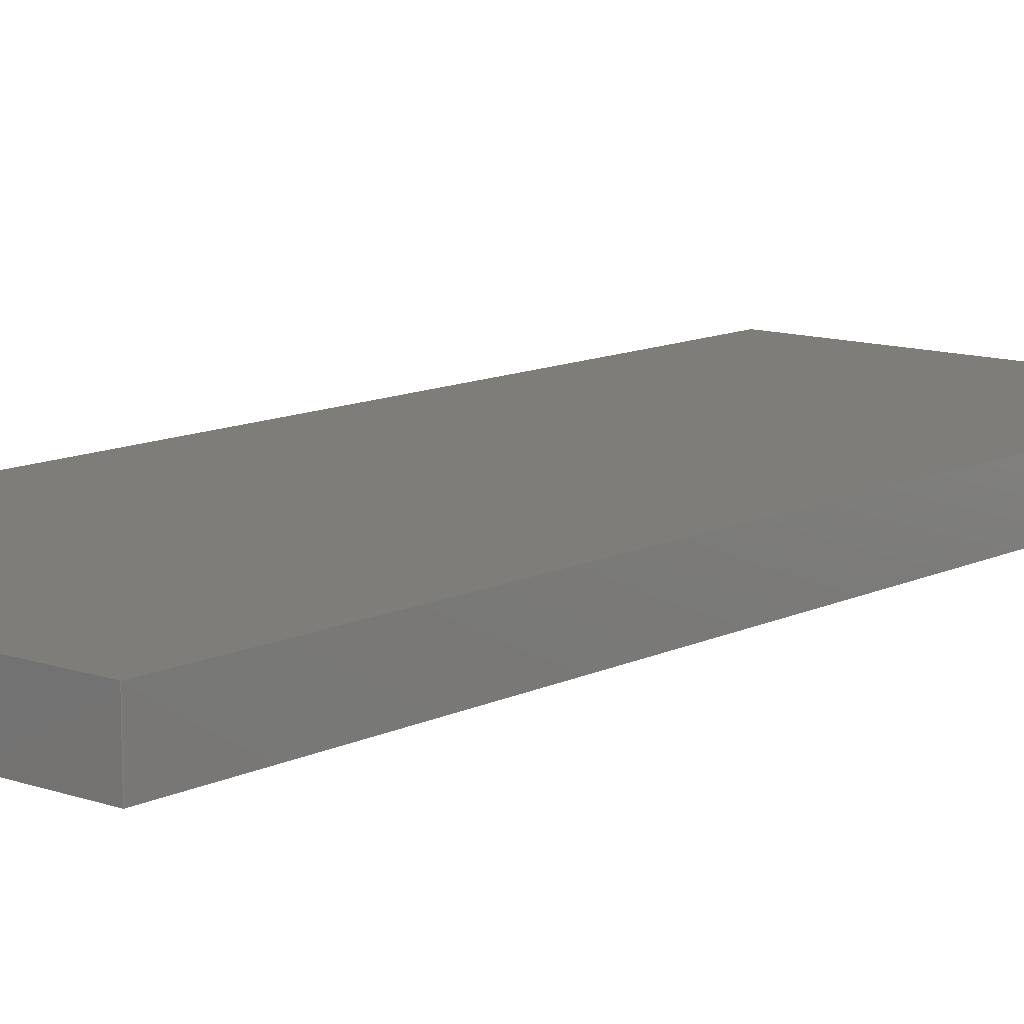
<metadata>
{"format":"step","ext":"step","renderer":"f3d","projection":"perspective","resolution":1024,"background":"white","views":[{"elev":11.3,"azim":40.3,"up":"+Z"}]}
</metadata>
<code>
ISO-10303-21;
DATA;
#1 = DIRECTION ( 'NONE',  ( -1, -0, -0 ) ) ;
#2 = SURFACE_STYLE_USAGE ( .BOTH. , #127 ) ;
#3 = CARTESIAN_POINT ( 'NONE',  ( 61, -154.5, -15 ) ) ;
#4 = PLANE ( 'NONE',  #290 ) ;
#5 = FACE_OUTER_BOUND ( 'NONE', #141, .T. ) ;
#6 = DIRECTION ( 'NONE',  ( 0, 0, -1 ) ) ;
#7 = VERTEX_POINT ( 'NONE', #274 ) ;
#8 = VECTOR ( 'NONE', #280, 1000 ) ;
#9 = VECTOR ( 'NONE', #210, 1000 ) ;
#10 = ORIENTED_EDGE ( 'NONE', *, *, #79, .F. ) ;
#11 = ADVANCED_FACE ( 'NONE', ( #270 ), #17, .T. ) ;
#12 = ORIENTED_EDGE ( 'NONE', *, *, #30, .T. ) ;
#13 = ORIENTED_EDGE ( 'NONE', *, *, #229, .F. ) ;
#14 = ORIENTED_EDGE ( 'NONE', *, *, #90, .F. ) ;
#15 = VECTOR ( 'NONE', #332, 1000 ) ;
#16 = PRESENTATION_LAYER_ASSIGNMENT (  '', '', ( #158 ) ) ;
#17 = PLANE ( 'NONE',  #334 ) ;
#18 = FACE_OUTER_BOUND ( 'NONE', #173, .T. ) ;
#19 = EDGE_CURVE ( 'NONE', #162, #61, #140, .T. ) ;
#20 = LINE ( 'NONE', #72, #199 ) ;
#21 = CARTESIAN_POINT ( 'NONE',  ( -61, 157.5, -15 ) ) ;
#22 = LINE ( 'NONE', #225, #184 ) ;
#23 = MECHANICAL_DESIGN_GEOMETRIC_PRESENTATION_REPRESENTATION (  '', ( #108 ), #234 ) ;
#24 = AXIS2_PLACEMENT_3D ( 'NONE', #55, #212, #294 ) ;
#25 = PRODUCT_CONTEXT ( 'NONE', #64, 'mechanical' ) ;
#26 = CARTESIAN_POINT ( 'NONE',  ( -64, -154.5, 0 ) ) ;
#27 = LINE ( 'NONE', #154, #9 ) ;
#28 = PRODUCT_DEFINITION_CONTEXT ( 'detailed design', #231, 'design' ) ;
#29 = CARTESIAN_POINT ( 'NONE',  ( 0, 0, 0 ) ) ;
#30 = EDGE_CURVE ( 'NONE', #251, #162, #135, .T. ) ;
#31 = ORIENTED_EDGE ( 'NONE', *, *, #218, .F. ) ;
#32 = ORIENTED_EDGE ( 'NONE', *, *, #229, .T. ) ;
#33 = VERTEX_POINT ( 'NONE', #188 ) ;
#34 = ORIENTED_EDGE ( 'NONE', *, *, #149, .F. ) ;
#35 = EDGE_LOOP ( 'NONE', ( #324, #326, #144, #168 ) ) ;
#36 = FACE_OUTER_BOUND ( 'NONE', #37, .T. ) ;
#37 = EDGE_LOOP ( 'NONE', ( #190, #32, #34, #242, #301, #224, #89, #60 ) ) ;
#38 = EDGE_LOOP ( 'NONE', ( #271, #163, #194, #116 ) ) ;
#39 = VECTOR ( 'NONE', #329, 1000 ) ;
#40 = AXIS2_PLACEMENT_3D ( 'NONE', #227, #147, #95 ) ;
#41 = CARTESIAN_POINT ( 'NONE',  ( -61, 157.5, 0 ) ) ;
#42 = EDGE_LOOP ( 'NONE', ( #138, #31, #62, #247 ) ) ;
#43 = FACE_OUTER_BOUND ( 'NONE', #246, .T. ) ;
#44 = PLANE ( 'NONE',  #215 ) ;
#45 = EDGE_CURVE ( 'NONE', #251, #277, #296, .T. ) ;
#46 = DIRECTION ( 'NONE',  ( -1.322e-16, -1, 0 ) ) ;
#47 = AXIS2_PLACEMENT_3D ( 'NONE', #254, #258, #48 ) ;
#48 = DIRECTION ( 'NONE',  ( 1, 0, 0 ) ) ;
#49 = PRESENTATION_STYLE_ASSIGNMENT (( #69 ) ) ;
#50 = LINE ( 'NONE', #80, #81 ) ;
#51 = FACE_OUTER_BOUND ( 'NONE', #167, .T. ) ;
#52 = AXIS2_PLACEMENT_3D ( 'NONE', #21, #313, #285 ) ;
#53 = DIRECTION ( 'NONE',  ( 0, 0, 1 ) ) ;
#54 = MANIFOLD_SOLID_BREP ( 'Boss-Extrude3', #99 ) ;
#55 = CARTESIAN_POINT ( 'NONE',  ( -64, -154.5, -15 ) ) ;
#56 = DIRECTION ( 'NONE',  ( 1, 0, 0 ) ) ;
#57 = VECTOR ( 'NONE', #232, 1000 ) ;
#58 = ORIENTED_EDGE ( 'NONE', *, *, #287, .T. ) ;
#59 = PRODUCT_DEFINITION_SHAPE ( 'NONE', 'NONE',  #236 ) ;
#60 = ORIENTED_EDGE ( 'NONE', *, *, #105, .T. ) ;
#61 = VERTEX_POINT ( 'NONE', #330 ) ;
#62 = ORIENTED_EDGE ( 'NONE', *, *, #90, .T. ) ;
#63 = ORIENTED_EDGE ( 'NONE', *, *, #100, .T. ) ;
#64 = APPLICATION_CONTEXT ( 'automotive_design' ) ;
#65 = ORIENTED_EDGE ( 'NONE', *, *, #226, .F. ) ;
#66 = LINE ( 'NONE', #282, #320 ) ;
#67 = VECTOR ( 'NONE', #309, 1000 ) ;
#68 = VECTOR ( 'NONE', #152, 1000 ) ;
#69 = SURFACE_STYLE_USAGE ( .BOTH. , #311 ) ;
#70 = ADVANCED_FACE ( 'NONE', ( #134 ), #44, .T. ) ;
#71 = LINE ( 'NONE', #202, #8 ) ;
#72 = CARTESIAN_POINT ( 'NONE',  ( -64, 157.5, -15 ) ) ;
#73 = LINE ( 'NONE', #78, #279 ) ;
#74 = FACE_OUTER_BOUND ( 'NONE', #42, .T. ) ;
#75 = EDGE_CURVE ( 'NONE', #33, #112, #66, .T. ) ;
#76 = DIRECTION ( 'NONE',  ( -0, -0, -1 ) ) ;
#77 = CARTESIAN_POINT ( 'NONE',  ( -64, -154.5, -15 ) ) ;
#78 = CARTESIAN_POINT ( 'NONE',  ( -61, 157.5, -15 ) ) ;
#79 = EDGE_CURVE ( 'NONE', #113, #245, #97, .T. ) ;
#80 = CARTESIAN_POINT ( 'NONE',  ( -64, -157.5, 3 ) ) ;
#81 = VECTOR ( 'NONE', #76, 1000 ) ;
#82 = DIRECTION ( 'NONE',  ( -0, -0, -1 ) ) ;
#83 = ADVANCED_FACE ( 'NONE', ( #43 ), #170, .F. ) ;
#84 = DIRECTION ( 'NONE',  ( -0, 0, 1 ) ) ;
#85 = ORIENTED_EDGE ( 'NONE', *, *, #181, .T. ) ;
#86 = ORIENTED_EDGE ( 'NONE', *, *, #149, .T. ) ;
#87 = EDGE_LOOP ( 'NONE', ( #10, #193, #91, #86 ) ) ;
#88 = ORIENTED_EDGE ( 'NONE', *, *, #226, .T. ) ;
#89 = ORIENTED_EDGE ( 'NONE', *, *, #133, .F. ) ;
#90 = EDGE_CURVE ( 'NONE', #195, #112, #252, .T. ) ;
#91 = ORIENTED_EDGE ( 'NONE', *, *, #142, .F. ) ;
#92 = CARTESIAN_POINT ( 'NONE',  ( 61, 157.5, -15 ) ) ;
#93 =( NAMED_UNIT ( * ) PLANE_ANGLE_UNIT ( ) SI_UNIT ( $, .RADIAN. ) );
#94 = CARTESIAN_POINT ( 'NONE',  ( -64, 157.5, 3 ) ) ;
#95 = DIRECTION ( 'NONE',  ( 0, -0, -1 ) ) ;
#96 =( NAMED_UNIT ( * ) PLANE_ANGLE_UNIT ( ) SI_UNIT ( $, .RADIAN. ) );
#97 = LINE ( 'NONE', #255, #153 ) ;
#98 =( NAMED_UNIT ( * ) PLANE_ANGLE_UNIT ( ) SI_UNIT ( $, .RADIAN. ) );
#99 = CLOSED_SHELL ( 'NONE', ( #83, #159, #198, #249, #11, #275, #321, #292, #70, #265 ) ) ;
#100 = EDGE_CURVE ( 'NONE', #61, #114, #71, .T. ) ;
#101 = APPLICATION_PROTOCOL_DEFINITION ( 'draft international standard', 'automotive_design', 1998, #64 ) ;
#102 = DIRECTION ( 'NONE',  ( 1, -2.168e-16, 0 ) ) ;
#103 = PRESENTATION_STYLE_ASSIGNMENT (( #2 ) ) ;
#104 = CARTESIAN_POINT ( 'NONE',  ( -64, -157.5, 3 ) ) ;
#105 = EDGE_CURVE ( 'NONE', #323, #195, #20, .T. ) ;
#106 = DIRECTION ( 'NONE',  ( 0, 1, 0 ) ) ;
#107 = DIRECTION ( 'NONE',  ( 1, 0, 0 ) ) ;
#108 = STYLED_ITEM ( 'NONE', ( #49 ), #54 ) ;
#109 = VERTEX_POINT ( 'NONE', #230 ) ;
#110 = VECTOR ( 'NONE', #316, 1000 ) ;
#111 = DIRECTION ( 'NONE',  ( -8.811e-17, 1, -0 ) ) ;
#112 = VERTEX_POINT ( 'NONE', #41 ) ;
#113 = VERTEX_POINT ( 'NONE', #179 ) ;
#114 = VERTEX_POINT ( 'NONE', #92 ) ;
#115 = CARTESIAN_POINT ( 'NONE',  ( 0, 0, 3 ) ) ;
#116 = ORIENTED_EDGE ( 'NONE', *, *, #139, .F. ) ;
#117 = CARTESIAN_POINT ( 'NONE',  ( 64, -157.5, -15 ) ) ;
#118 = PLANE ( 'NONE',  #40 ) ;
#119 = LINE ( 'NONE', #176, #57 ) ;
#120 =( NAMED_UNIT ( * ) SI_UNIT ( $, .STERADIAN. ) SOLID_ANGLE_UNIT ( ) );
#121 = LINE ( 'NONE', #180, #67 ) ;
#122 = LINE ( 'NONE', #286, #204 ) ;
#123 = CARTESIAN_POINT ( 'NONE',  ( -64, 157.5, 3 ) ) ;
#124 = COLOUR_RGB ( '',0.7922, 0.8196, 0.9333 ) ;
#125 = VECTOR ( 'NONE', #250, 1000 ) ;
#126 = LINE ( 'NONE', #131, #306 ) ;
#127 = SURFACE_SIDE_STYLE ('',( #261 ) ) ;
#128 = PLANE ( 'NONE',  #331 ) ;
#129 = EDGE_CURVE ( 'NONE', #109, #323, #308, .T. ) ;
#130 = CARTESIAN_POINT ( 'NONE',  ( -61, 157.5, -15 ) ) ;
#131 = CARTESIAN_POINT ( 'NONE',  ( -64, 157.5, 3 ) ) ;
#132 = UNCERTAINTY_MEASURE_WITH_UNIT (LENGTH_MEASURE( 1e-05 ), #150, 'distance_accuracy_value', 'NONE');
#133 = EDGE_CURVE ( 'NONE', #323, #302, #122, .T. ) ;
#134 = FACE_OUTER_BOUND ( 'NONE', #87, .T. ) ;
#135 = LINE ( 'NONE', #319, #278 ) ;
#136 = ORIENTED_EDGE ( 'NONE', *, *, #165, .T. ) ;
#137 =( GEOMETRIC_REPRESENTATION_CONTEXT ( 3 ) GLOBAL_UNCERTAINTY_ASSIGNED_CONTEXT ( ( #317 ) ) GLOBAL_UNIT_ASSIGNED_CONTEXT ( ( #201, #96, #146 ) ) REPRESENTATION_CONTEXT ( 'NONE', 'WORKASPACE' ) );
#138 = ORIENTED_EDGE ( 'NONE', *, *, #259, .F. ) ;
#139 = EDGE_CURVE ( 'NONE', #112, #7, #119, .T. ) ;
#140 = LINE ( 'NONE', #117, #248 ) ;
#141 = EDGE_LOOP ( 'NONE', ( #281, #58, #169, #197 ) ) ;
#142 = EDGE_CURVE ( 'NONE', #114, #33, #22, .T. ) ;
#143 = CARTESIAN_POINT ( 'NONE',  ( 61, 157.5, -15 ) ) ;
#144 = ORIENTED_EDGE ( 'NONE', *, *, #213, .F. ) ;
#145 = CARTESIAN_POINT ( 'NONE',  ( 64, 157.5, 3 ) ) ;
#146 =( NAMED_UNIT ( * ) SI_UNIT ( $, .STERADIAN. ) SOLID_ANGLE_UNIT ( ) );
#147 = DIRECTION ( 'NONE',  ( 0, -1, 0 ) ) ;
#148 =( GEOMETRIC_REPRESENTATION_CONTEXT ( 3 ) GLOBAL_UNCERTAINTY_ASSIGNED_CONTEXT ( ( #266 ) ) GLOBAL_UNIT_ASSIGNED_CONTEXT ( ( #209, #98, #283 ) ) REPRESENTATION_CONTEXT ( 'NONE', 'WORKASPACE' ) );
#149 = EDGE_CURVE ( 'NONE', #114, #245, #284, .T. ) ;
#150 =( LENGTH_UNIT ( ) NAMED_UNIT ( * ) SI_UNIT ( .MILLI., .METRE. ) );
#151 = FACE_OUTER_BOUND ( 'NONE', #35, .T. ) ;
#152 = DIRECTION ( 'NONE',  ( -0, -0, -1 ) ) ;
#153 = VECTOR ( 'NONE', #333, 1000 ) ;
#154 = CARTESIAN_POINT ( 'NONE',  ( 61, 157.5, 0 ) ) ;
#155 = AXIS2_PLACEMENT_3D ( 'NONE', #185, #106, #183 ) ;
#156 = DIRECTION ( 'NONE',  ( 1, -2.168e-16, 0 ) ) ;
#157 = DIRECTION ( 'NONE',  ( -0, 0, 1 ) ) ;
#158 = STYLED_ITEM ( 'NONE', ( #103 ), #264 ) ;
#159 = ADVANCED_FACE ( 'NONE', ( #18 ), #118, .F. ) ;
#160 = CARTESIAN_POINT ( 'NONE',  ( -64, -157.5, -15 ) ) ;
#161 = CARTESIAN_POINT ( 'NONE',  ( 64, 157.5, 3 ) ) ;
#162 = VERTEX_POINT ( 'NONE', #233 ) ;
#163 = ORIENTED_EDGE ( 'NONE', *, *, #268, .T. ) ;
#164 = ORIENTED_EDGE ( 'NONE', *, *, #304, .T. ) ;
#165 = EDGE_CURVE ( 'NONE', #7, #113, #240, .T. ) ;
#166 = ORIENTED_EDGE ( 'NONE', *, *, #129, .F. ) ;
#167 = EDGE_LOOP ( 'NONE', ( #13, #217, #136, #299 ) ) ;
#168 = ORIENTED_EDGE ( 'NONE', *, *, #181, .F. ) ;
#169 = ORIENTED_EDGE ( 'NONE', *, *, #30, .F. ) ;
#170 = PLANE ( 'NONE',  #187 ) ;
#171 = PRESENTATION_LAYER_ASSIGNMENT (  '', '', ( #108 ) ) ;
#172 = AXIS2_PLACEMENT_3D ( 'NONE', #175, #6, #214 ) ;
#173 = EDGE_LOOP ( 'NONE', ( #220, #63, #191, #221, #14, #298, #166, #65 ) ) ;
#174 = DIRECTION ( 'NONE',  ( -1, -0, -0 ) ) ;
#175 = CARTESIAN_POINT ( 'NONE',  ( 0, 0, -15 ) ) ;
#176 = CARTESIAN_POINT ( 'NONE',  ( -61, 157.5, 0 ) ) ;
#177 = PLANE ( 'NONE',  #52 ) ;
#178 = DIRECTION ( 'NONE',  ( -1, 1.322e-16, 0 ) ) ;
#179 = CARTESIAN_POINT ( 'NONE',  ( 61, -154.5, 0 ) ) ;
#180 = CARTESIAN_POINT ( 'NONE',  ( -64, -157.5, 3 ) ) ;
#181 = EDGE_CURVE ( 'NONE', #109, #272, #314, .T. ) ;
#182 = PLANE ( 'NONE',  #155 ) ;
#183 = DIRECTION ( 'NONE',  ( 0, -0, 1 ) ) ;
#184 = VECTOR ( 'NONE', #196, 1000 ) ;
#185 = CARTESIAN_POINT ( 'NONE',  ( -64, -157.5, 3 ) ) ;
#186 = CARTESIAN_POINT ( 'NONE',  ( -61, -154.5, -15 ) ) ;
#187 = AXIS2_PLACEMENT_3D ( 'NONE', #145, #310, #303 ) ;
#188 = CARTESIAN_POINT ( 'NONE',  ( 61, 157.5, 0 ) ) ;
#189 = FILL_AREA_STYLE_COLOUR ( '', #124 ) ;
#190 = ORIENTED_EDGE ( 'NONE', *, *, #218, .T. ) ;
#191 = ORIENTED_EDGE ( 'NONE', *, *, #142, .T. ) ;
#192 = ORIENTED_EDGE ( 'NONE', *, *, #45, .F. ) ;
#193 = ORIENTED_EDGE ( 'NONE', *, *, #268, .F. ) ;
#194 = ORIENTED_EDGE ( 'NONE', *, *, #165, .F. ) ;
#195 = VERTEX_POINT ( 'NONE', #130 ) ;
#196 = DIRECTION ( 'NONE',  ( -0, -0, 1 ) ) ;
#197 = ORIENTED_EDGE ( 'NONE', *, *, #304, .F. ) ;
#198 = ADVANCED_FACE ( 'NONE', ( #151 ), #128, .F. ) ;
#199 = VECTOR ( 'NONE', #253, 1000 ) ;
#200 = CARTESIAN_POINT ( 'NONE',  ( 61, 157.5, -15 ) ) ;
#201 =( LENGTH_UNIT ( ) NAMED_UNIT ( * ) SI_UNIT ( .MILLI., .METRE. ) );
#202 = CARTESIAN_POINT ( 'NONE',  ( 64, 157.5, -15 ) ) ;
#203 = CARTESIAN_POINT ( 'NONE',  ( -61, 157.5, -15 ) ) ;
#204 = VECTOR ( 'NONE', #257, 1000 ) ;
#205 = CARTESIAN_POINT ( 'NONE',  ( 64, 157.5, 3 ) ) ;
#206 = COLOUR_RGB ( '',0.7922, 0.8196, 0.9333 ) ;
#207 = CARTESIAN_POINT ( 'NONE',  ( 64, -157.5, 3 ) ) ;
#208 = FILL_AREA_STYLE_COLOUR ( '', #206 ) ;
#209 =( LENGTH_UNIT ( ) NAMED_UNIT ( * ) SI_UNIT ( .MILLI., .METRE. ) );
#210 = DIRECTION ( 'NONE',  ( -1.322e-16, -1, 0 ) ) ;
#211 = CARTESIAN_POINT ( 'NONE',  ( 64, 157.5, 3 ) ) ;
#212 = DIRECTION ( 'NONE',  ( -2.168e-16, -1, 0 ) ) ;
#213 = EDGE_CURVE ( 'NONE', #272, #302, #50, .T. ) ;
#214 = DIRECTION ( 'NONE',  ( -1, 0, -0 ) ) ;
#215 = AXIS2_PLACEMENT_3D ( 'NONE', #200, #178, #46 ) ;
#216 = VECTOR ( 'NONE', #156, 1000 ) ;
#217 = ORIENTED_EDGE ( 'NONE', *, *, #259, .T. ) ;
#218 = EDGE_CURVE ( 'NONE', #195, #244, #73, .T. ) ;
#219 = SURFACE_STYLE_FILL_AREA ( #297 ) ;
#220 = ORIENTED_EDGE ( 'NONE', *, *, #312, .T. ) ;
#221 = ORIENTED_EDGE ( 'NONE', *, *, #75, .T. ) ;
#222 = DIRECTION ( 'NONE',  ( -1.388e-14, 1, 0 ) ) ;
#223 = MECHANICAL_DESIGN_GEOMETRIC_PRESENTATION_REPRESENTATION (  '', ( #158 ), #148 ) ;
#224 = ORIENTED_EDGE ( 'NONE', *, *, #287, .F. ) ;
#225 = CARTESIAN_POINT ( 'NONE',  ( 61, 157.5, -15 ) ) ;
#226 = EDGE_CURVE ( 'NONE', #277, #109, #126, .T. ) ;
#227 = CARTESIAN_POINT ( 'NONE',  ( -64, 157.5, 3 ) ) ;
#228 = CARTESIAN_POINT ( 'NONE',  ( -64, 157.5, -15 ) ) ;
#229 = EDGE_CURVE ( 'NONE', #244, #245, #237, .T. ) ;
#230 = CARTESIAN_POINT ( 'NONE',  ( -64, 157.5, 3 ) ) ;
#231 = APPLICATION_CONTEXT ( 'automotive_design' ) ;
#232 = DIRECTION ( 'NONE',  ( -1.322e-16, -1, 0 ) ) ;
#233 = CARTESIAN_POINT ( 'NONE',  ( 64, -157.5, -15 ) ) ;
#234 =( GEOMETRIC_REPRESENTATION_CONTEXT ( 3 ) GLOBAL_UNCERTAINTY_ASSIGNED_CONTEXT ( ( #132 ) ) GLOBAL_UNIT_ASSIGNED_CONTEXT ( ( #150, #93, #120 ) ) REPRESENTATION_CONTEXT ( 'NONE', 'WORKASPACE' ) );
#235 = VECTOR ( 'NONE', #102, 1000 ) ;
#236 = PRODUCT_DEFINITION ( 'UNKNOWN', '', #239, #28 ) ;
#237 = LINE ( 'NONE', #77, #235 ) ;
#238 = FACE_OUTER_BOUND ( 'NONE', #38, .T. ) ;
#239 = PRODUCT_DEFINITION_FORMATION_WITH_SPECIFIED_SOURCE ( 'ANY', '', #241, .NOT_KNOWN. ) ;
#240 = LINE ( 'NONE', #26, #216 ) ;
#241 = PRODUCT ( 'Part1', 'Part1', '', ( #25 ) ) ;
#242 = ORIENTED_EDGE ( 'NONE', *, *, #100, .F. ) ;
#243 = VECTOR ( 'NONE', #53, 1000 ) ;
#244 = VERTEX_POINT ( 'NONE', #315 ) ;
#245 = VERTEX_POINT ( 'NONE', #3 ) ;
#246 = EDGE_LOOP ( 'NONE', ( #12, #269, #300, #192 ) ) ;
#247 = ORIENTED_EDGE ( 'NONE', *, *, #139, .T. ) ;
#248 = VECTOR ( 'NONE', #222, 1000 ) ;
#249 = ADVANCED_FACE ( 'NONE', ( #5 ), #182, .F. ) ;
#250 = DIRECTION ( 'NONE',  ( -1.322e-16, -1, 0 ) ) ;
#251 = VERTEX_POINT ( 'NONE', #207 ) ;
#252 = LINE ( 'NONE', #203, #39 ) ;
#253 = DIRECTION ( 'NONE',  ( 1, 0, 0 ) ) ;
#254 = CARTESIAN_POINT ( 'NONE',  ( 0, 0, 0 ) ) ;
#255 = CARTESIAN_POINT ( 'NONE',  ( 61, -154.5, -15 ) ) ;
#256 = FILL_AREA_STYLE ('',( #208 ) ) ;
#257 = DIRECTION ( 'NONE',  ( 8.811e-17, -1, 0 ) ) ;
#258 = DIRECTION ( 'NONE',  ( 0, 0, 1 ) ) ;
#259 = EDGE_CURVE ( 'NONE', #244, #7, #289, .T. ) ;
#260 = DIRECTION ( 'NONE',  ( 1, 8.811e-17, -0 ) ) ;
#261 = SURFACE_STYLE_FILL_AREA ( #256 ) ;
#262 = LINE ( 'NONE', #267, #322 ) ;
#263 = DIRECTION ( 'NONE',  ( -1.322e-16, -1, 0 ) ) ;
#264 = ADVANCED_BREP_SHAPE_REPRESENTATION ( 'Part1', ( #54, #47 ), #137 ) ;
#265 = ADVANCED_FACE ( 'NONE', ( #51 ), #293, .F. ) ;
#266 = UNCERTAINTY_MEASURE_WITH_UNIT (LENGTH_MEASURE( 1e-05 ), #209, 'distance_accuracy_value', 'NONE');
#267 = CARTESIAN_POINT ( 'NONE',  ( -64, -157.5, -15 ) ) ;
#268 = EDGE_CURVE ( 'NONE', #33, #113, #27, .T. ) ;
#269 = ORIENTED_EDGE ( 'NONE', *, *, #19, .T. ) ;
#270 = FACE_OUTER_BOUND ( 'NONE', #273, .T. ) ;
#271 = ORIENTED_EDGE ( 'NONE', *, *, #75, .F. ) ;
#272 = VERTEX_POINT ( 'NONE', #104 ) ;
#273 = EDGE_LOOP ( 'NONE', ( #328, #88, #85, #164 ) ) ;
#274 = CARTESIAN_POINT ( 'NONE',  ( -61, -154.5, 0 ) ) ;
#275 = ADVANCED_FACE ( 'NONE', ( #238 ), #4, .F. ) ;
#276 = SHAPE_DEFINITION_REPRESENTATION ( #59, #264 ) ;
#277 = VERTEX_POINT ( 'NONE', #211 ) ;
#278 = VECTOR ( 'NONE', #82, 1000 ) ;
#279 = VECTOR ( 'NONE', #263, 1000 ) ;
#280 = DIRECTION ( 'NONE',  ( -1, 0, 0 ) ) ;
#281 = ORIENTED_EDGE ( 'NONE', *, *, #213, .T. ) ;
#282 = CARTESIAN_POINT ( 'NONE',  ( -64, 157.5, 0 ) ) ;
#283 =( NAMED_UNIT ( * ) SI_UNIT ( $, .STERADIAN. ) SOLID_ANGLE_UNIT ( ) );
#284 = LINE ( 'NONE', #143, #125 ) ;
#285 = DIRECTION ( 'NONE',  ( -1.322e-16, -1, 0 ) ) ;
#286 = CARTESIAN_POINT ( 'NONE',  ( -64, 157.5, -15 ) ) ;
#287 = EDGE_CURVE ( 'NONE', #302, #162, #262, .T. ) ;
#288 = LINE ( 'NONE', #205, #68 ) ;
#289 = LINE ( 'NONE', #186, #243 ) ;
#290 = AXIS2_PLACEMENT_3D ( 'NONE', #29, #157, #56 ) ;
#291 = DIRECTION ( 'NONE',  ( -8.811e-17, 1, 0 ) ) ;
#292 = ADVANCED_FACE ( 'NONE', ( #36 ), #307, .T. ) ;
#293 = PLANE ( 'NONE',  #24 ) ;
#294 = DIRECTION ( 'NONE',  ( 1, -2.168e-16, 0 ) ) ;
#295 = VECTOR ( 'NONE', #111, 1000 ) ;
#296 = LINE ( 'NONE', #161, #295 ) ;
#297 = FILL_AREA_STYLE ('',( #189 ) ) ;
#298 = ORIENTED_EDGE ( 'NONE', *, *, #105, .F. ) ;
#299 = ORIENTED_EDGE ( 'NONE', *, *, #79, .T. ) ;
#300 = ORIENTED_EDGE ( 'NONE', *, *, #312, .F. ) ;
#301 = ORIENTED_EDGE ( 'NONE', *, *, #19, .F. ) ;
#302 = VERTEX_POINT ( 'NONE', #160 ) ;
#303 = DIRECTION ( 'NONE',  ( 8.811e-17, -1, 0 ) ) ;
#304 = EDGE_CURVE ( 'NONE', #272, #251, #121, .T. ) ;
#305 = APPLICATION_PROTOCOL_DEFINITION ( 'draft international standard', 'automotive_design', 1998, #231 ) ;
#306 = VECTOR ( 'NONE', #1, 1000 ) ;
#307 = PLANE ( 'NONE',  #172 ) ;
#308 = LINE ( 'NONE', #94, #15 ) ;
#309 = DIRECTION ( 'NONE',  ( 1, 0, 0 ) ) ;
#310 = DIRECTION ( 'NONE',  ( -1, -8.811e-17, 0 ) ) ;
#311 = SURFACE_SIDE_STYLE ('',( #219 ) ) ;
#312 = EDGE_CURVE ( 'NONE', #277, #61, #288, .T. ) ;
#313 = DIRECTION ( 'NONE',  ( -1, 1.322e-16, 0 ) ) ;
#314 = LINE ( 'NONE', #123, #110 ) ;
#315 = CARTESIAN_POINT ( 'NONE',  ( -61, -154.5, -15 ) ) ;
#316 = DIRECTION ( 'NONE',  ( 8.811e-17, -1, 0 ) ) ;
#317 = UNCERTAINTY_MEASURE_WITH_UNIT (LENGTH_MEASURE( 1e-05 ), #201, 'distance_accuracy_value', 'NONE');
#318 = CARTESIAN_POINT ( 'NONE',  ( -64, 157.5, 3 ) ) ;
#319 = CARTESIAN_POINT ( 'NONE',  ( 64, -157.5, 3 ) ) ;
#320 = VECTOR ( 'NONE', #174, 1000 ) ;
#321 = ADVANCED_FACE ( 'NONE', ( #74 ), #177, .F. ) ;
#322 = VECTOR ( 'NONE', #107, 1000 ) ;
#323 = VERTEX_POINT ( 'NONE', #228 ) ;
#324 = ORIENTED_EDGE ( 'NONE', *, *, #129, .T. ) ;
#325 = PRODUCT_RELATED_PRODUCT_CATEGORY ( 'part', '', ( #241 ) ) ;
#326 = ORIENTED_EDGE ( 'NONE', *, *, #133, .T. ) ;
#327 = DIRECTION ( 'NONE',  ( 1, 0, 0 ) ) ;
#328 = ORIENTED_EDGE ( 'NONE', *, *, #45, .T. ) ;
#329 = DIRECTION ( 'NONE',  ( -0, -0, 1 ) ) ;
#330 = CARTESIAN_POINT ( 'NONE',  ( 64, 157.5, -15 ) ) ;
#331 = AXIS2_PLACEMENT_3D ( 'NONE', #318, #260, #291 ) ;
#332 = DIRECTION ( 'NONE',  ( -0, -0, -1 ) ) ;
#333 = DIRECTION ( 'NONE',  ( 0, 0, -1 ) ) ;
#334 = AXIS2_PLACEMENT_3D ( 'NONE', #115, #84, #327 ) ;
ENDSEC;
END-ISO-10303-21;

</code>
